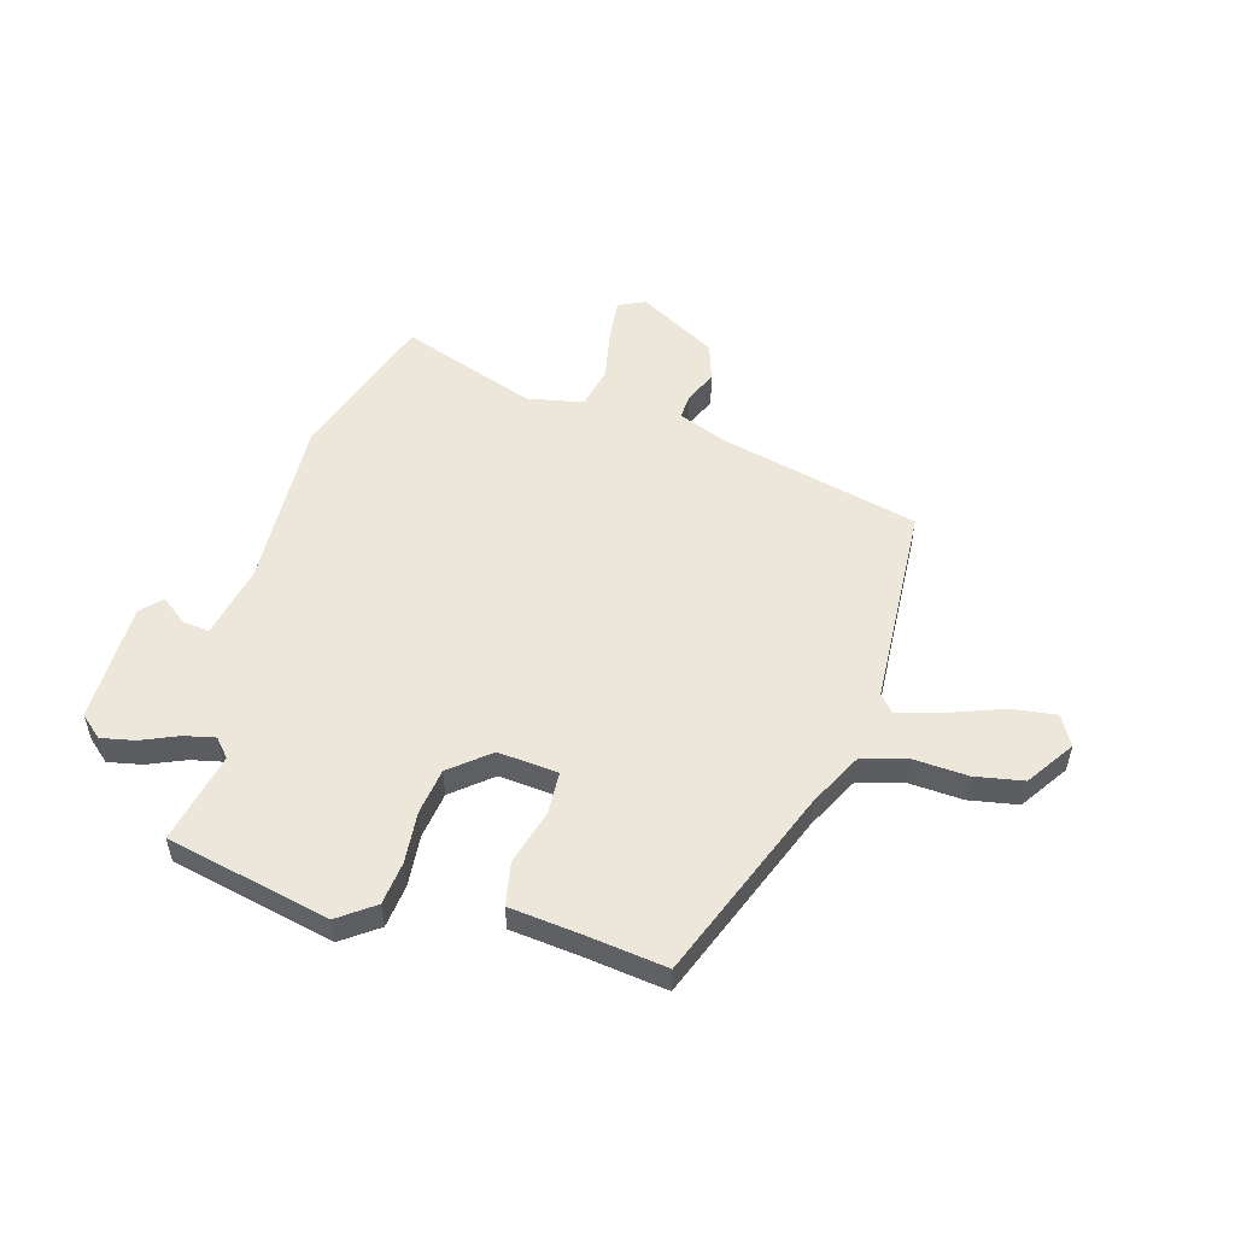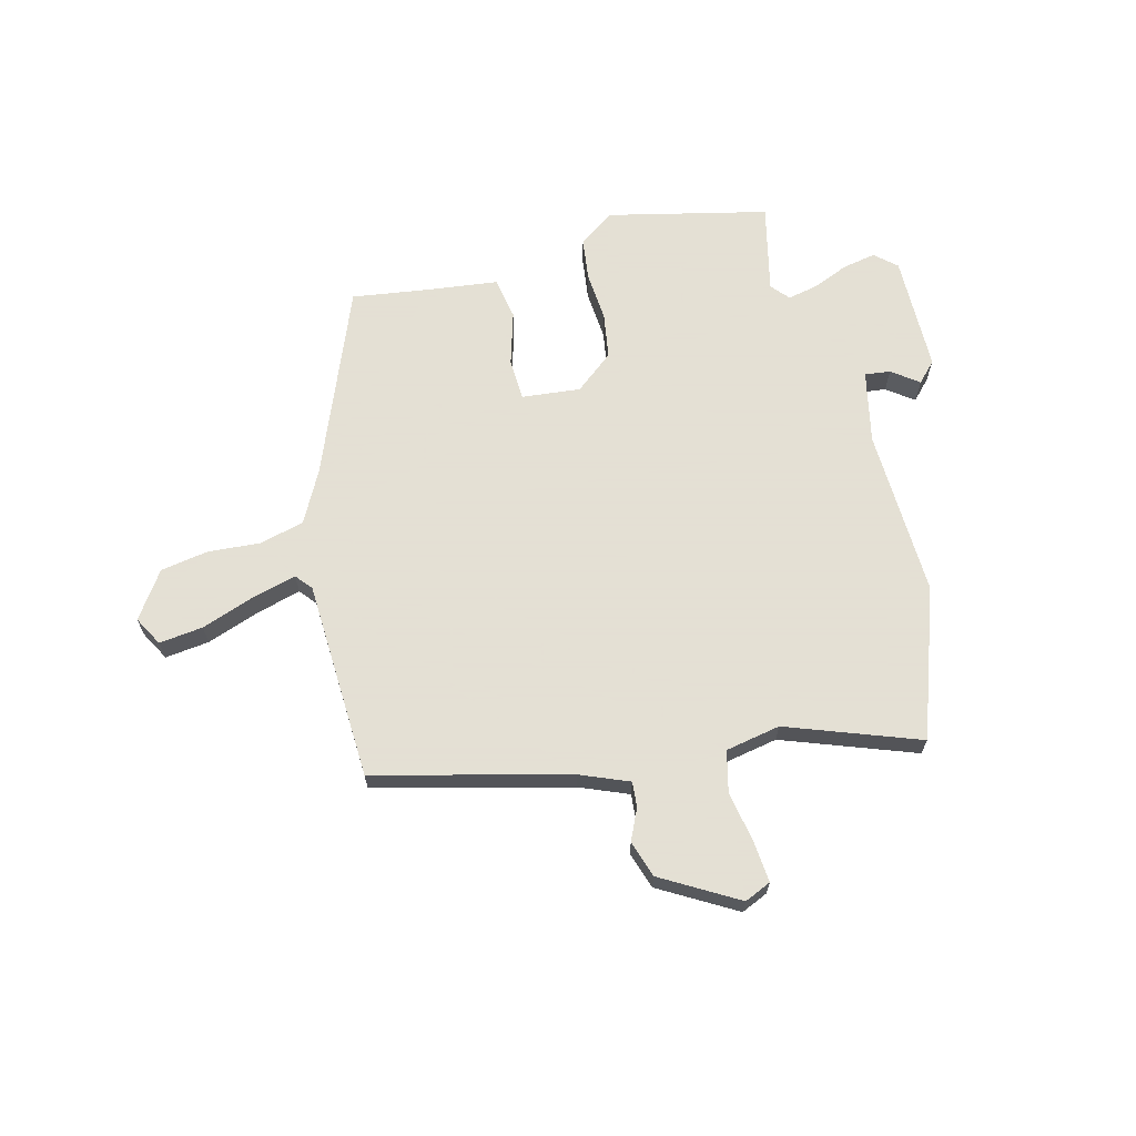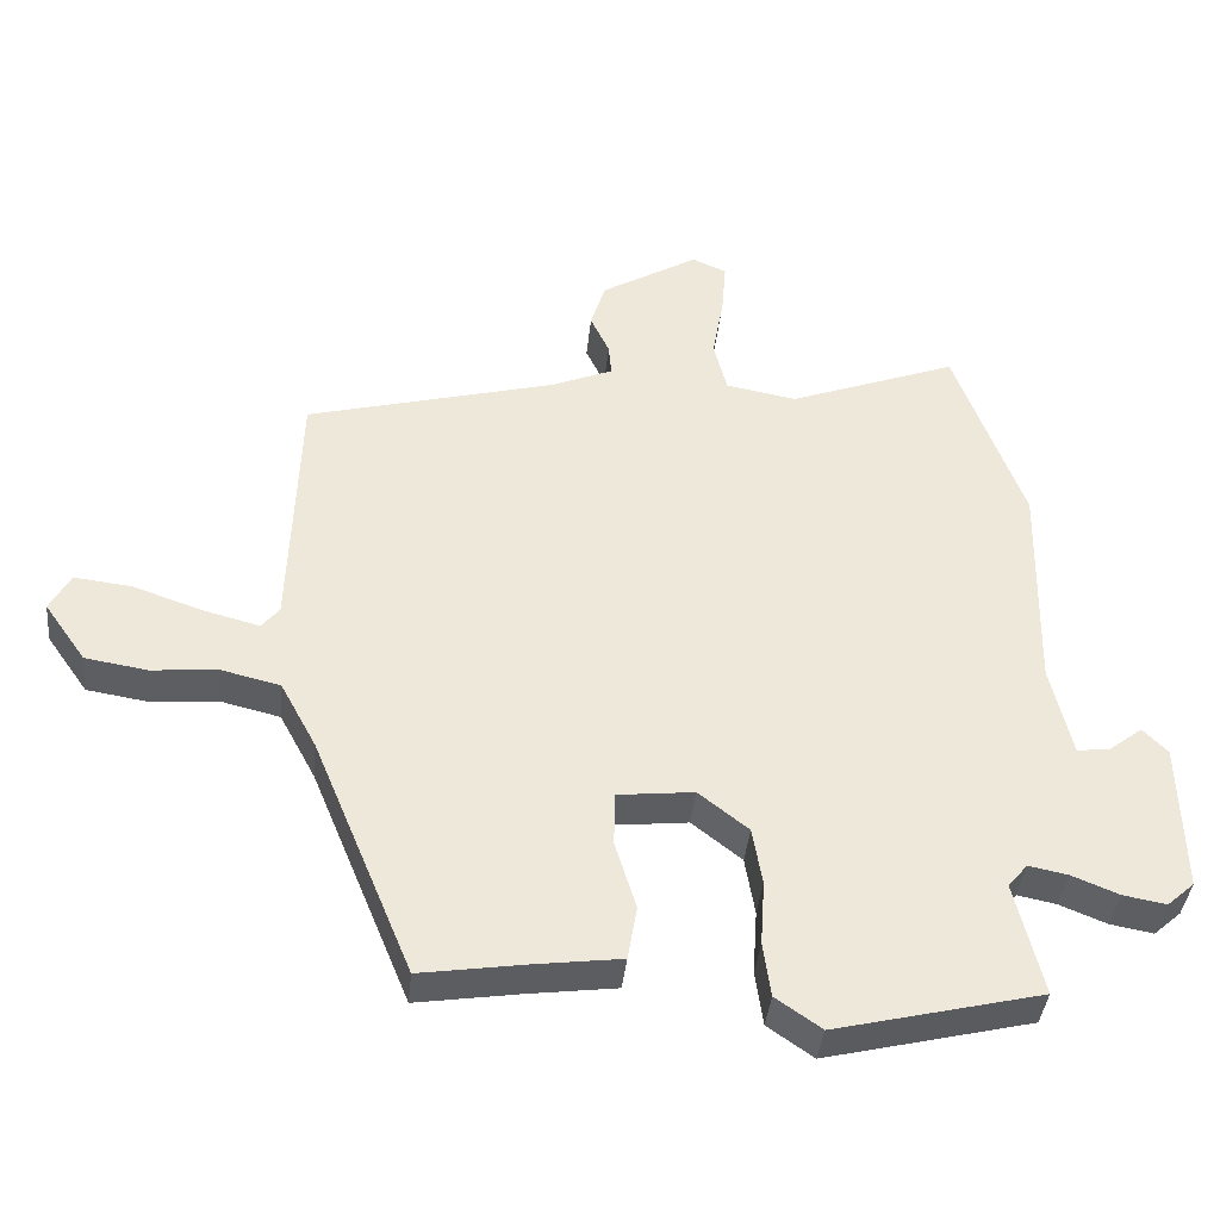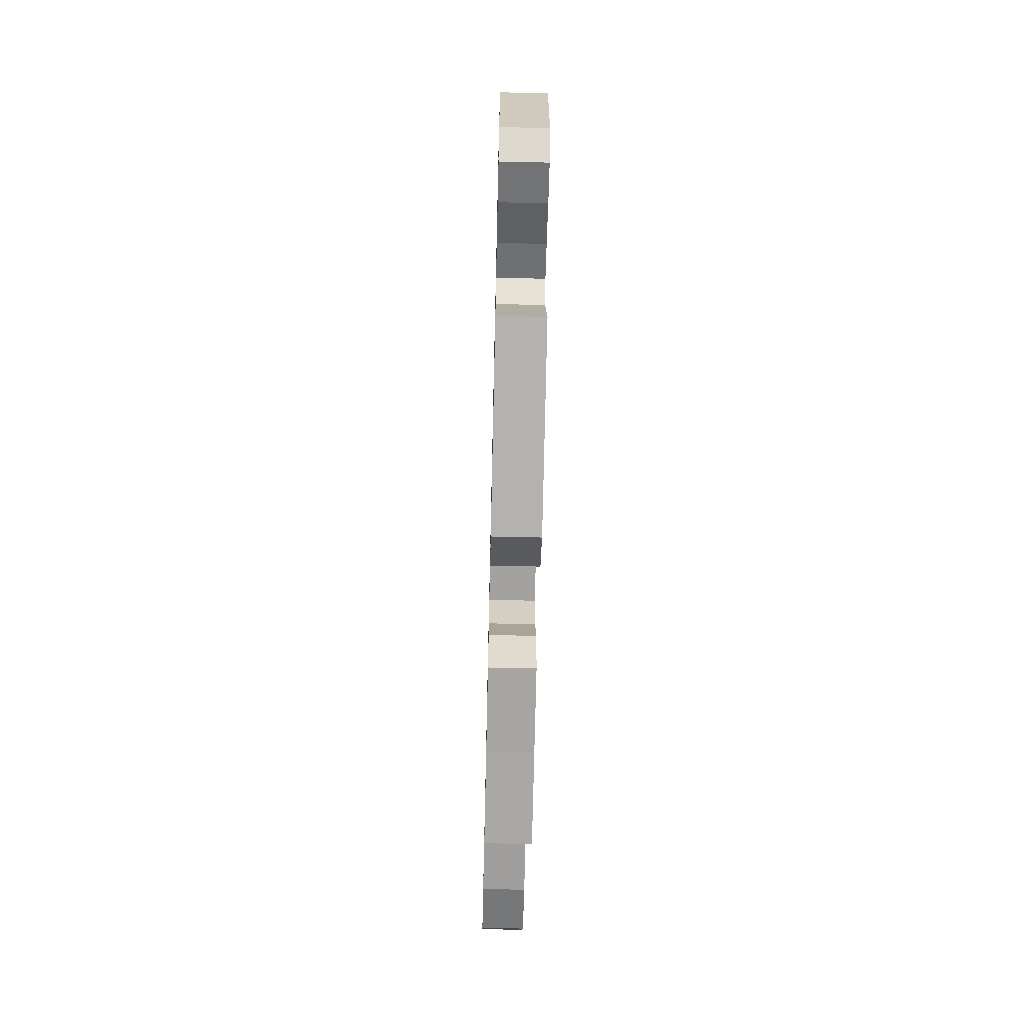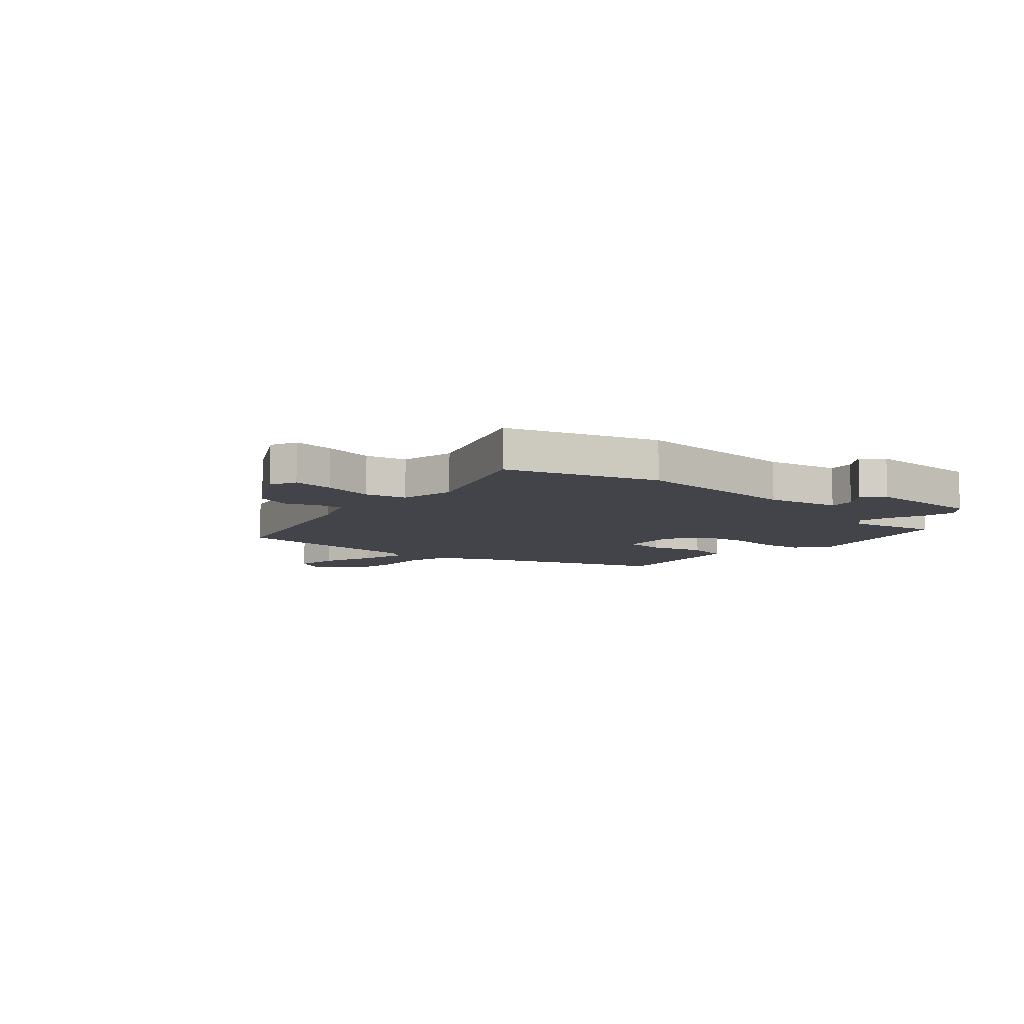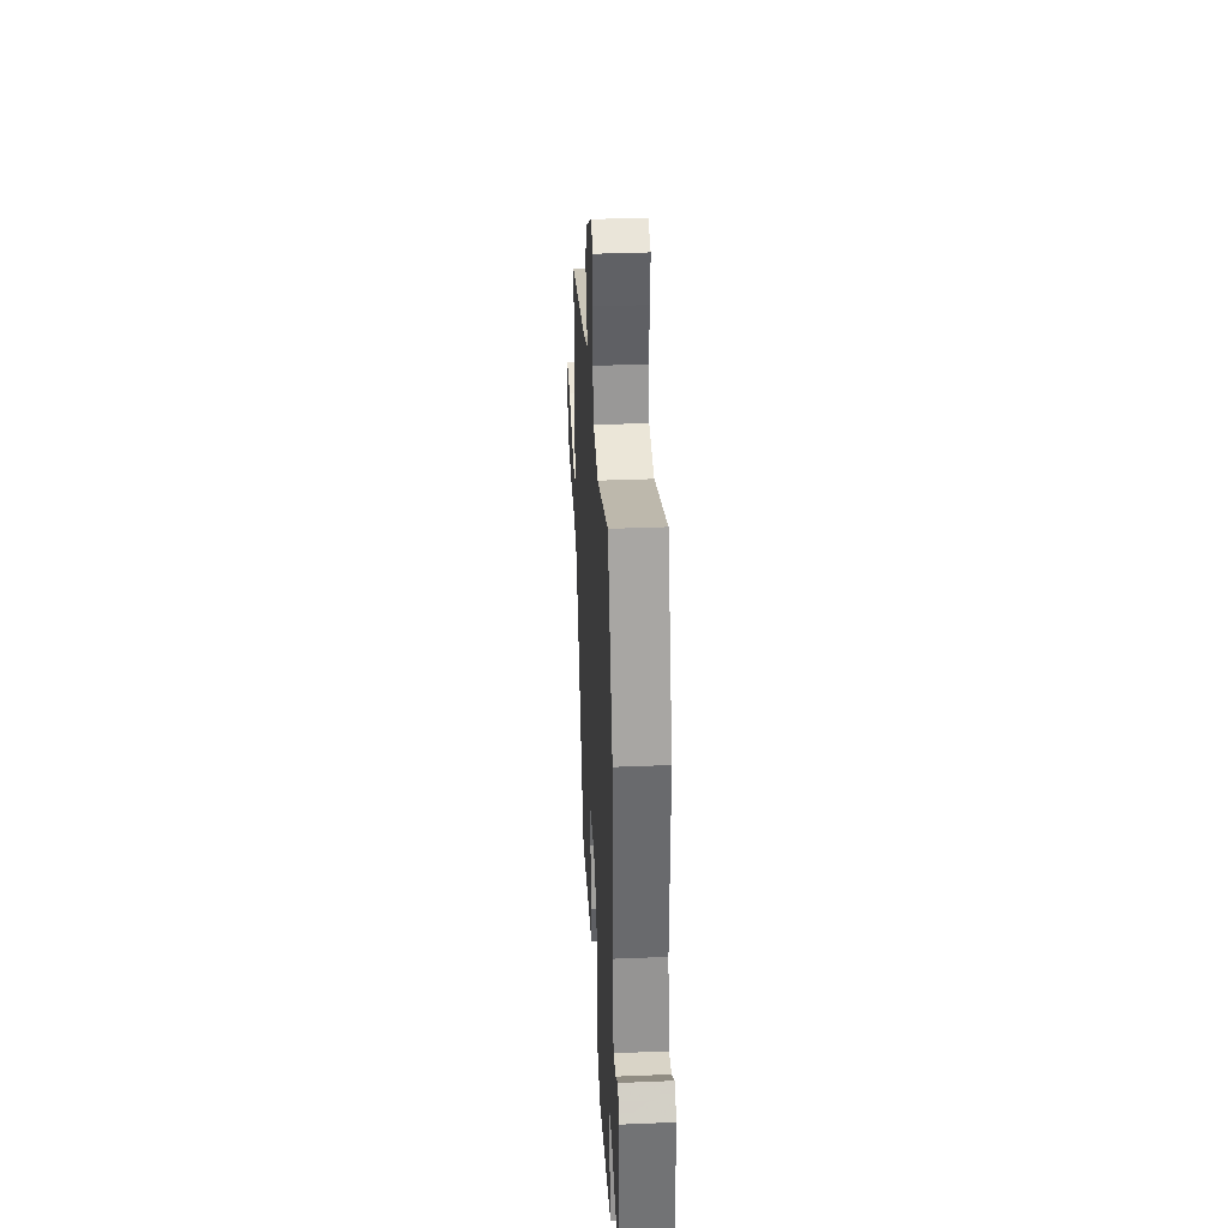
<metadata>
{"format":"obj","ext":"obj","renderer":"f3d","projection":"perspective","resolution":1024,"background":"white","views":[{"elev":53.3,"azim":-165.2,"up":"+Y"},{"elev":66.2,"azim":-15.0,"up":"+Y"},{"elev":-39.4,"azim":-5.8,"up":"+Z"},{"elev":-66.1,"azim":88.7,"up":"+Z"},{"elev":-8.5,"azim":47.5,"up":"+Y"},{"elev":35.8,"azim":86.9,"up":"+Z"}]}
</metadata>
<code>
v -0.317 0.07 -0.489
v -0.459 0.07 -0.145
v -0.51 0.07 -0.05
v -0.593 0.07 -0.03
v -0.688 0.07 -0.038
v -0.776 0.07 -0.024
v -0.835 0.07 0.06
v -0.806 0.07 0.114
v -0.725 0.07 0.105
v -0.627 0.07 0.071
v -0.546 0.07 0.05
v -0.521 0.07 0.081
v -0.509 0.07 0.448
v -0.154 0.07 0.542
v -0.066 0.07 0.579
v -0.07 0.07 0.625
v -0.097 0.07 0.682
v -0.076 0.07 0.75
v 0.062 0.07 0.832
v 0.111 0.07 0.811
v 0.105 0.07 0.735
v 0.089 0.07 0.641
v 0.108 0.07 0.566
v 0.209 0.07 0.548
v 0.45 0.07 0.639
v 0.548 0.07 0.367
v 0.541 0.07 0.056
v 0.571 0.07 -0.077
v 0.618 0.07 -0.071
v 0.666 0.07 -0.034
v 0.701 0.07 -0.07
v 0.706 0.07 -0.286
v 0.667 0.07 -0.321
v 0.606 0.07 -0.31
v 0.539 0.07 -0.283
v 0.484 0.07 -0.272
v 0.456 0.07 -0.305
v 0.495 0.07 -0.468
v 0.202 0.07 -0.539
v 0.137 0.07 -0.494
v 0.126 0.07 -0.416
v 0.132 0.07 -0.324
v 0.118 0.07 -0.241
v 0.047 0.07 -0.185
v -0.061 0.07 -0.197
v -0.063 0.07 -0.274
v -0.033 0.07 -0.372
v -0.046 0.07 -0.45
v -0.174 0.07 -0.467
v -0.317 0 -0.489
v -0.459 0 -0.145
v -0.51 0 -0.05
v -0.593 0 -0.03
v -0.688 0 -0.038
v -0.776 0 -0.024
v -0.835 0 0.06
v -0.806 0 0.114
v -0.725 0 0.105
v -0.627 0 0.071
v -0.546 0 0.05
v -0.521 0 0.081
v -0.509 0 0.448
v -0.154 0 0.542
v -0.066 0 0.579
v -0.07 0 0.625
v -0.097 0 0.682
v -0.076 0 0.75
v 0.062 0 0.832
v 0.111 0 0.811
v 0.105 0 0.735
v 0.089 0 0.641
v 0.108 0 0.566
v 0.209 0 0.548
v 0.45 0 0.639
v 0.548 0 0.367
v 0.541 0 0.056
v 0.571 0 -0.077
v 0.618 0 -0.071
v 0.666 0 -0.034
v 0.701 0 -0.07
v 0.706 0 -0.286
v 0.667 0 -0.321
v 0.606 0 -0.31
v 0.539 0 -0.283
v 0.484 0 -0.272
v 0.456 0 -0.305
v 0.495 0 -0.468
v 0.202 0 -0.539
v 0.137 0 -0.494
v 0.126 0 -0.416
v 0.132 0 -0.324
v 0.118 0 -0.241
v 0.047 0 -0.185
v -0.061 0 -0.197
v -0.063 0 -0.274
v -0.033 0 -0.372
v -0.046 0 -0.45
v -0.174 0 -0.467
f 46 47 48 49
f 49 1 2
f 46 49 2
f 45 46 2
f 44 45 2 3
f 40 41 42
f 39 40 42
f 38 39 42
f 37 38 42
f 36 37 42 43
f 33 34 35
f 32 33 35
f 31 32 35
f 30 31 35
f 29 30 35
f 28 29 35 36
f 36 43 44
f 28 36 44
f 27 28 44
f 27 44 3
f 26 27 3
f 25 26 3
f 24 25 3
f 20 21 22
f 19 20 22
f 18 19 22
f 17 18 22
f 16 17 22
f 15 16 22 23
f 12 13 14
f 24 3 4
f 23 24 4
f 15 23 4
f 14 15 4
f 12 14 4
f 8 9 10
f 7 8 10 11
f 5 6 7 11
f 11 12 4
f 4 5 11
f 98 97 96 95
f 51 50 98
f 51 98 95
f 51 95 94
f 52 51 94 93
f 91 90 89
f 91 89 88
f 91 88 87
f 91 87 86
f 92 91 86 85
f 84 83 82
f 84 82 81
f 84 81 80
f 84 80 79
f 84 79 78
f 85 84 78 77
f 93 92 85
f 93 85 77
f 93 77 76
f 52 93 76
f 52 76 75
f 52 75 74
f 52 74 73
f 71 70 69
f 71 69 68
f 71 68 67
f 71 67 66
f 71 66 65
f 72 71 65 64
f 63 62 61
f 53 52 73
f 53 73 72
f 53 72 64
f 53 64 63
f 53 63 61
f 59 58 57
f 60 59 57 56
f 60 56 55 54
f 53 61 60
f 60 54 53
f 1 50 51 2
f 2 51 52 3
f 3 52 53 4
f 4 53 54 5
f 5 54 55 6
f 6 55 56 7
f 7 56 57 8
f 8 57 58 9
f 9 58 59 10
f 10 59 60 11
f 11 60 61 12
f 12 61 62 13
f 13 62 63 14
f 14 63 64 15
f 15 64 65 16
f 16 65 66 17
f 17 66 67 18
f 18 67 68 19
f 19 68 69 20
f 20 69 70 21
f 21 70 71 22
f 22 71 72 23
f 23 72 73 24
f 24 73 74 25
f 25 74 75 26
f 26 75 76 27
f 27 76 77 28
f 28 77 78 29
f 29 78 79 30
f 30 79 80 31
f 31 80 81 32
f 32 81 82 33
f 33 82 83 34
f 34 83 84 35
f 35 84 85 36
f 36 85 86 37
f 37 86 87 38
f 38 87 88 39
f 39 88 89 40
f 40 89 90 41
f 41 90 91 42
f 42 91 92 43
f 43 92 93 44
f 44 93 94 45
f 45 94 95 46
f 46 95 96 47
f 47 96 97 48
f 48 97 98 49
f 49 98 50 1

</code>
